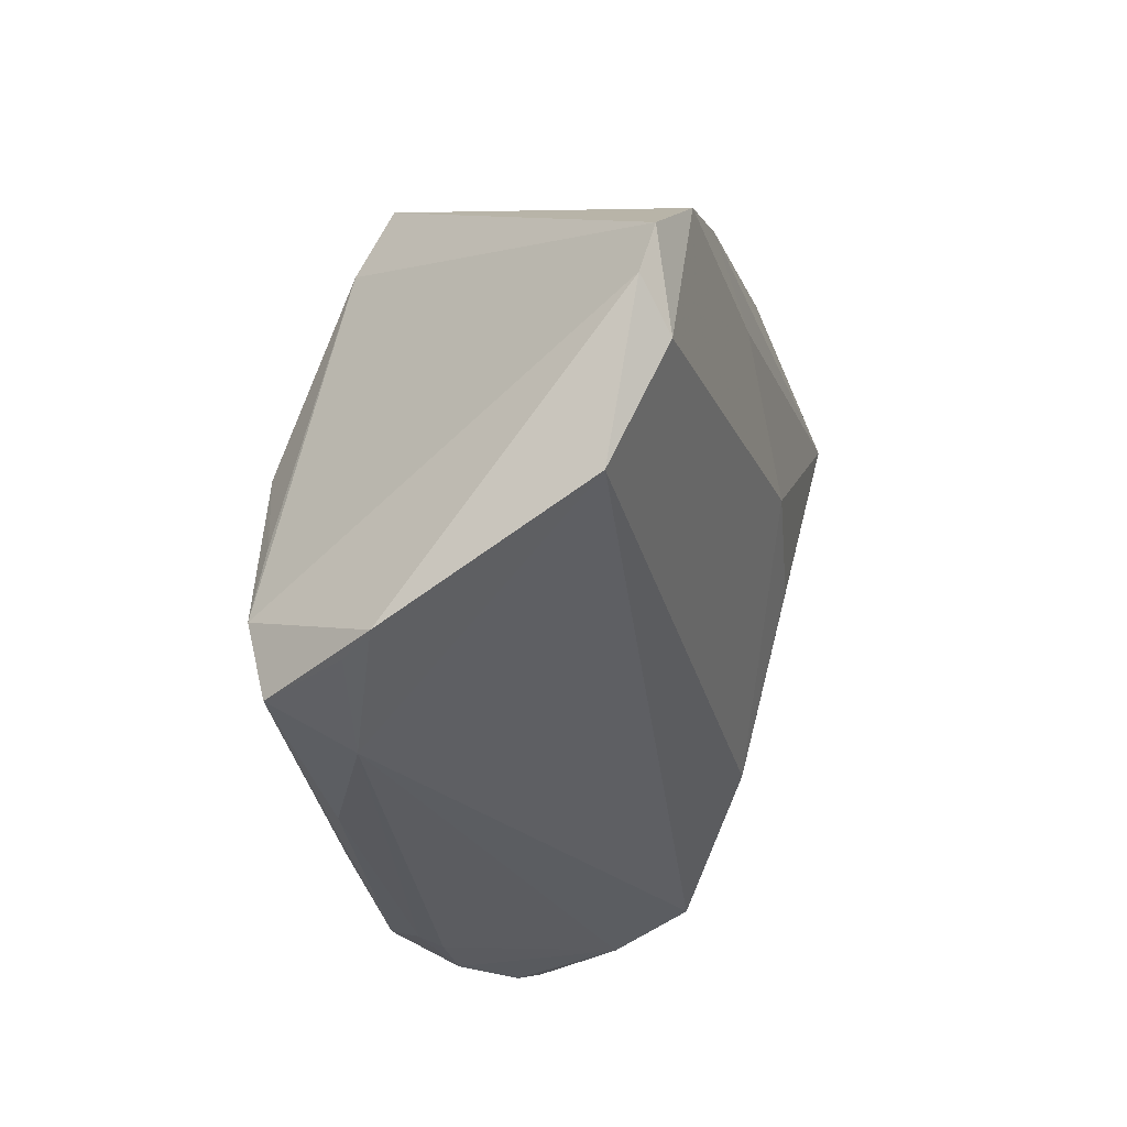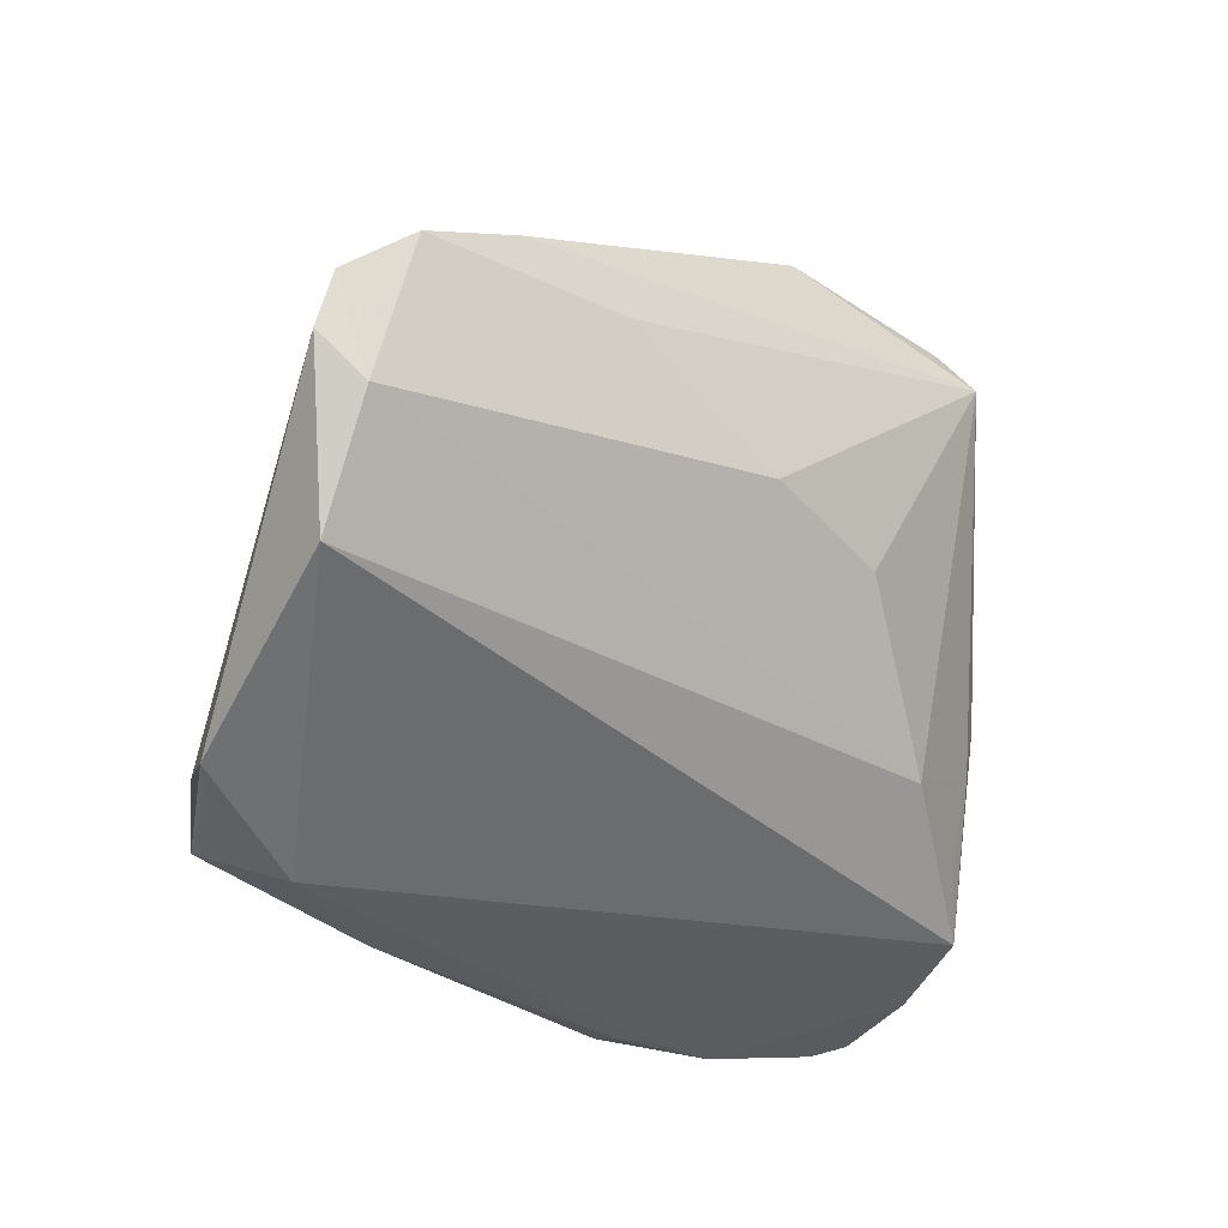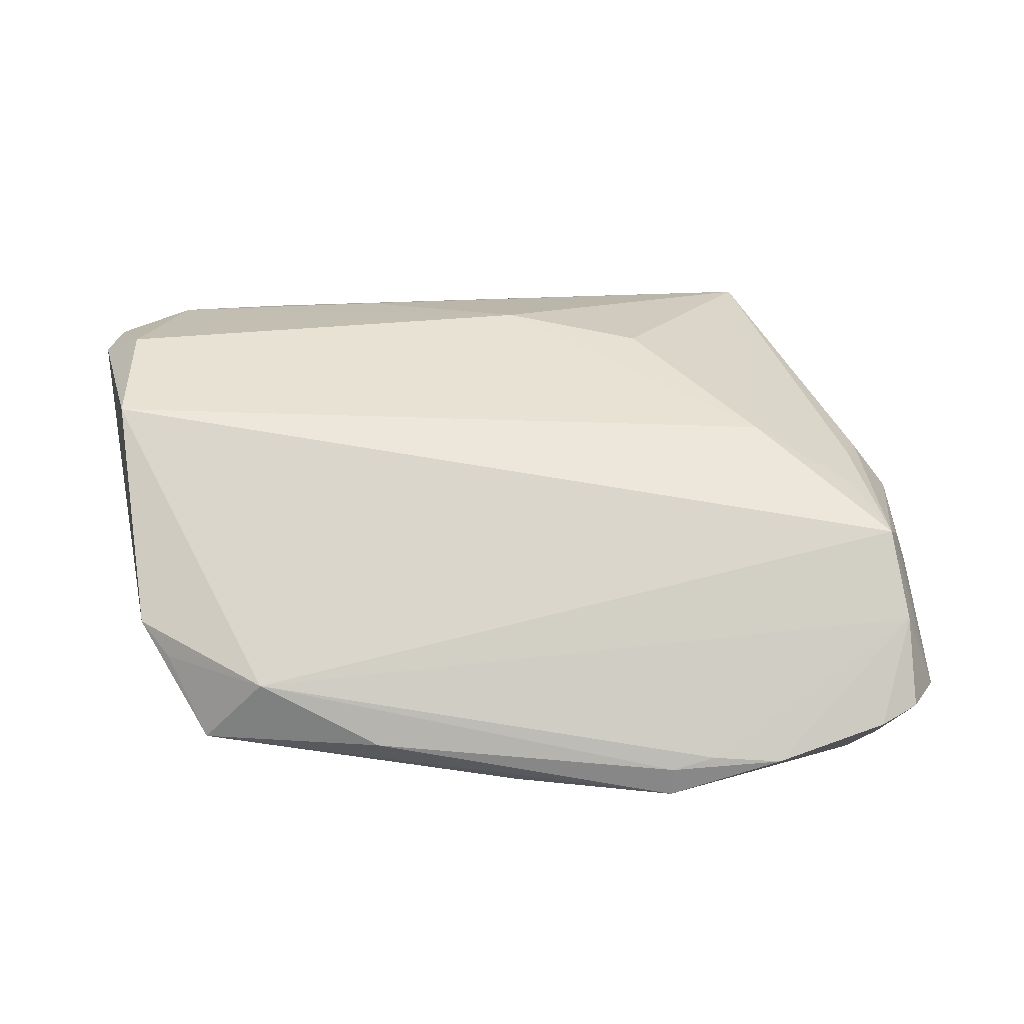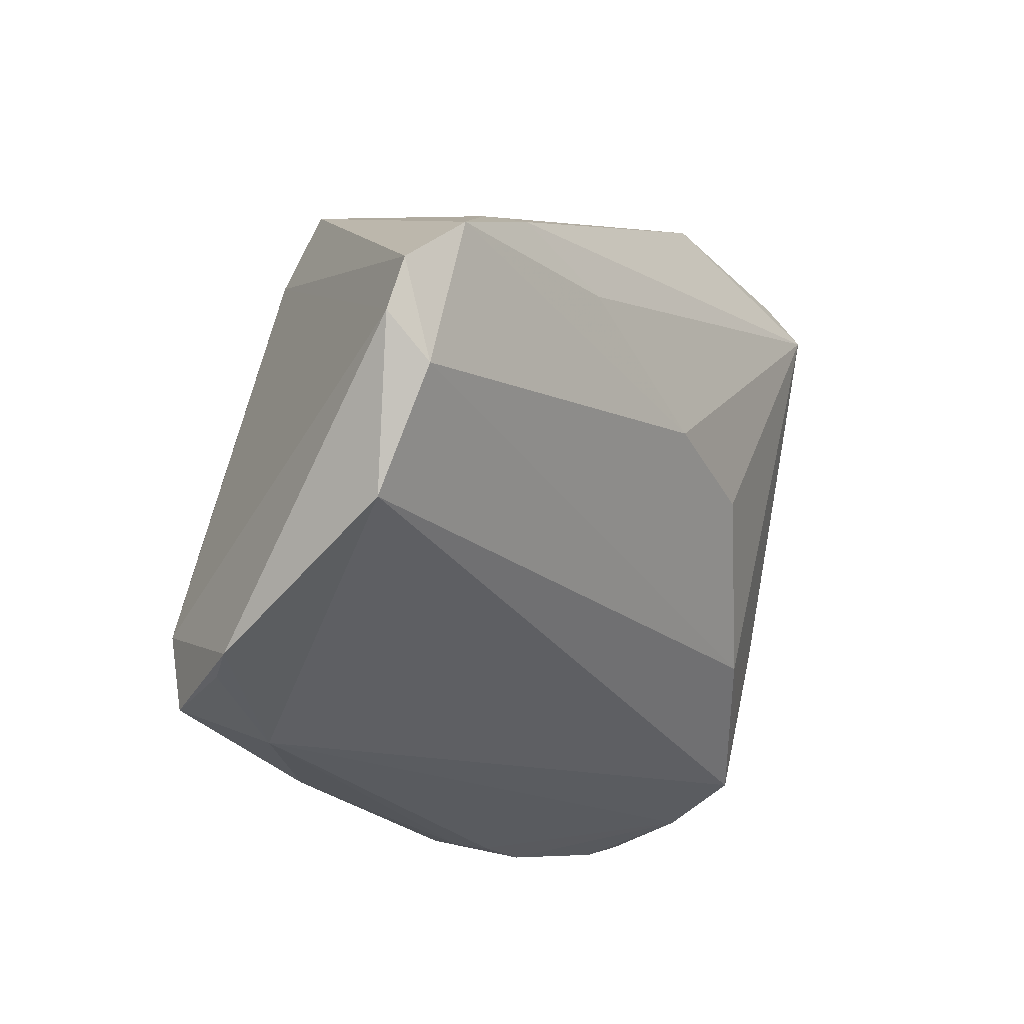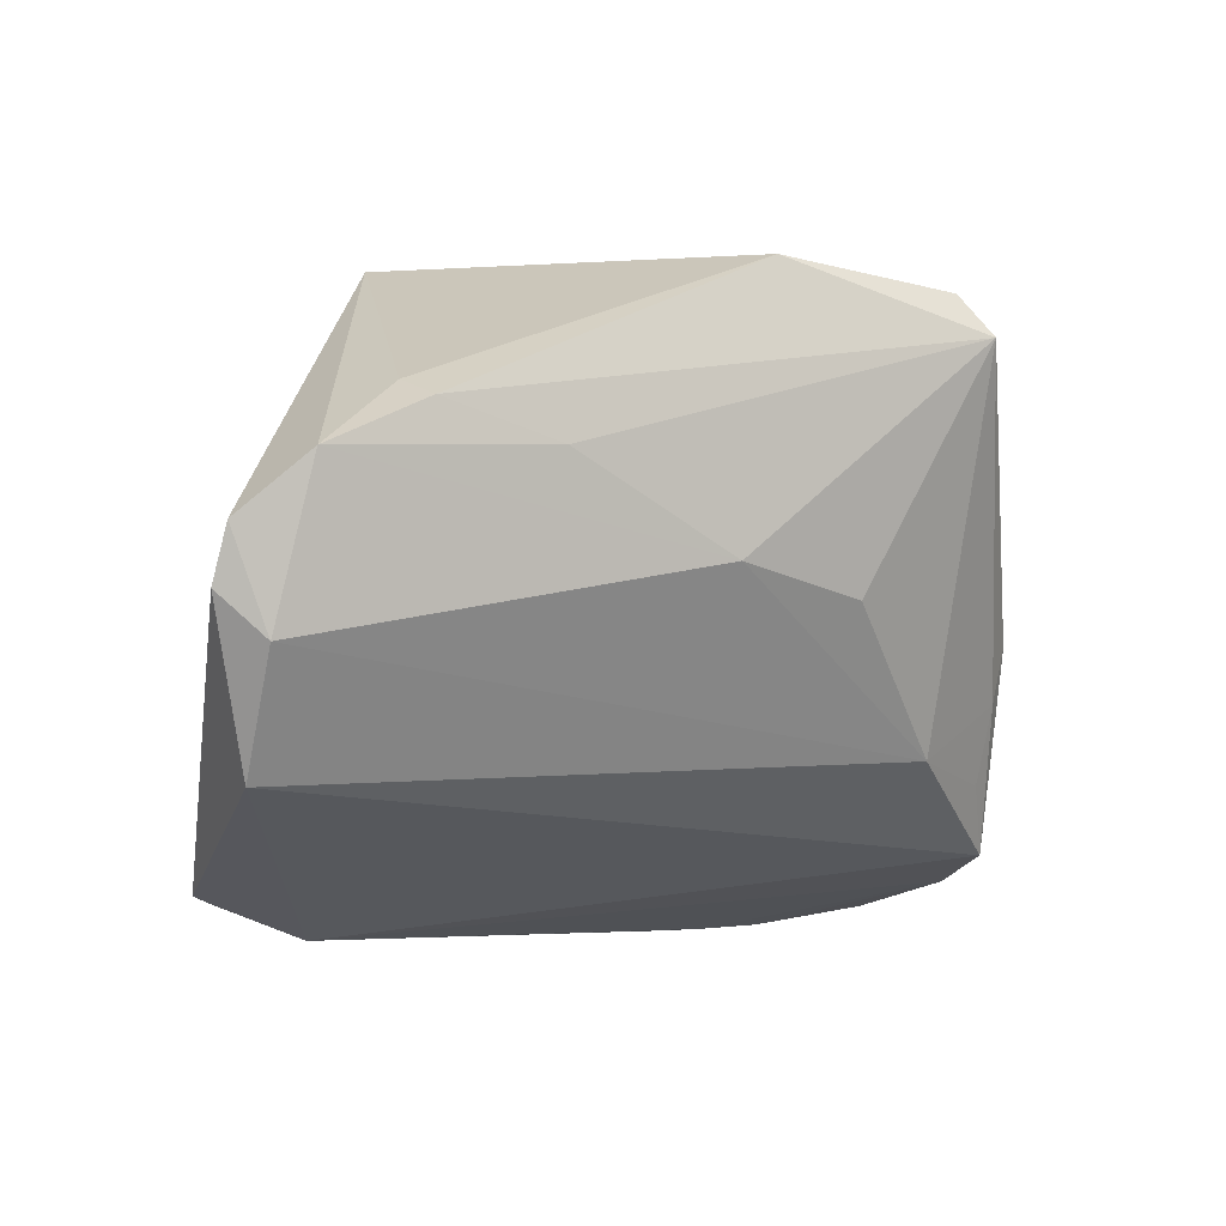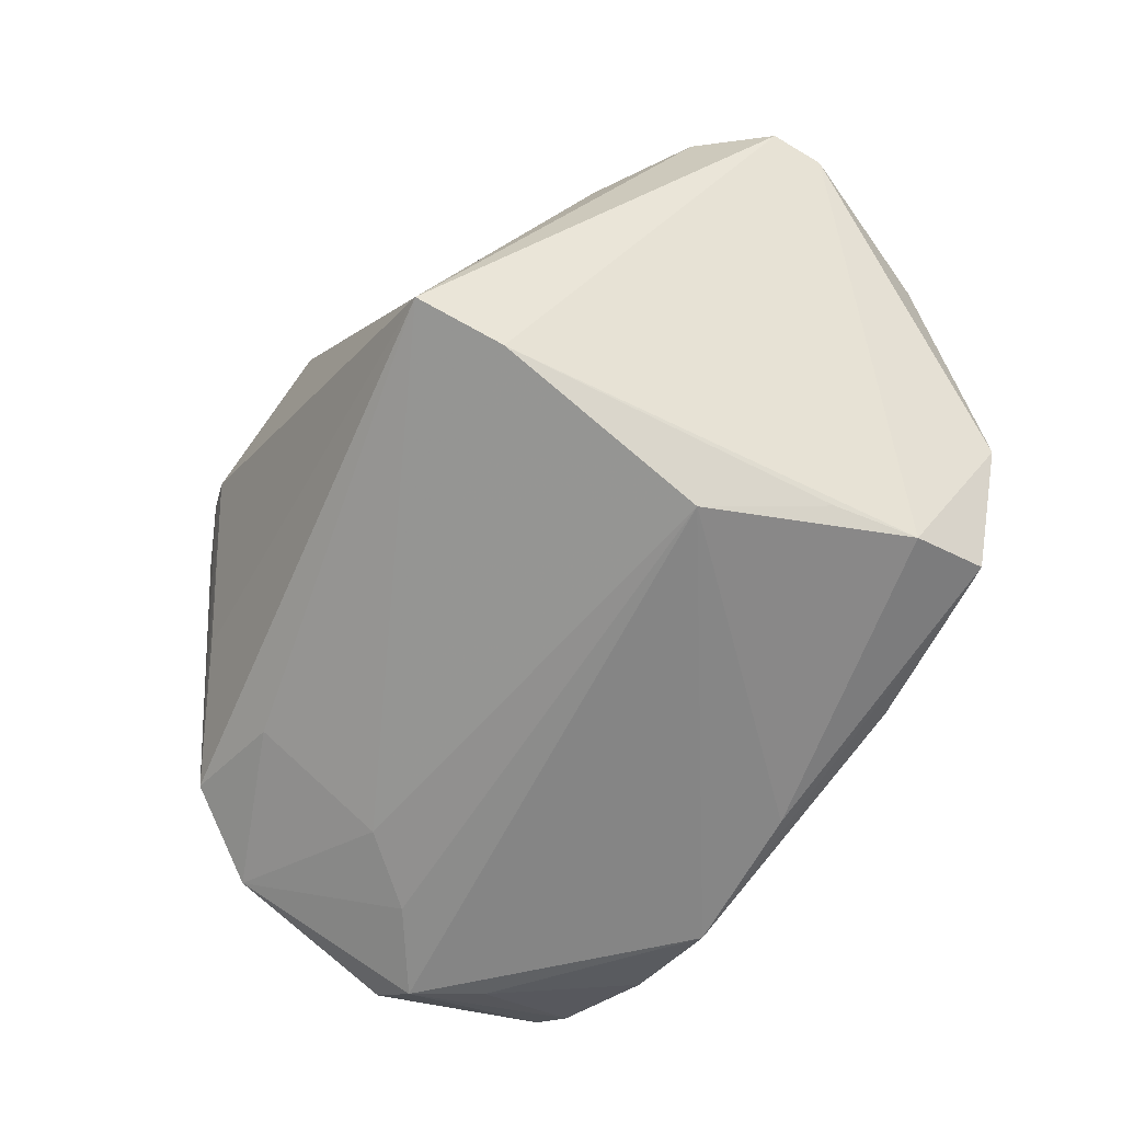
<metadata>
{"format":"obj","ext":"obj","renderer":"f3d","projection":"perspective","resolution":1024,"background":"white","views":[{"elev":-27.8,"azim":-75.1,"up":"+Y"},{"elev":-28.9,"azim":-40.3,"up":"+Y"},{"elev":12.9,"azim":0.7,"up":"+Z"},{"elev":-20.8,"azim":-55.0,"up":"+Y"},{"elev":-1.5,"azim":-29.7,"up":"+Y"},{"elev":-61.7,"azim":-127.1,"up":"+Z"}]}
</metadata>
<code>
v 0.04536 -0.02188 -0.02722
v 0.05668 -0.01246 -0.02343
v -0.03552 -0.01303 -0.02443
v 0.04761 -0.0369 -0.01909
v 0.04903 -0.029 0.004228
v 0.006344 0.03804 0.02458
v 0.05695 -0.001963 -0.0111
v 0.02095 -0.03923 -0.02447
v -0.04404 -0.03201 -0.01177
v -0.03669 0.0224 0.02134
v 0.0338 0.02136 -0.01915
v 0.03406 0.03415 0.01171
v 0.05196 -0.0352 -0.01707
v -0.03837 -0.02336 -0.02496
v -0.0001942 0.004829 0.02765
v 0.05106 -0.03296 -0.006185
v 0.05633 -0.002862 -0.02101
v 0.02071 -0.03832 -0.02801
v 0.03264 -0.01699 0.01555
v 0.0458 -0.01058 0.01096
v -0.02668 0.02835 -0.01912
v 0.05709 0.002326 -0.01399
v 0.04503 -0.0203 0.008665
v 0.05207 -0.004002 0.005014
v -0.03538 0.02041 0.02698
v -0.05192 -0.003957 0.0253
v -0.02105 0.01604 0.02791
v 0.04777 -0.003767 0.01055
v -0.05608 0.007641 0.02471
v 0.03672 0.02998 -0.002581
v 0.03306 0.03041 0.02801
v 0.04073 -0.005424 -0.02709
v 0.02398 0.03923 0.01337
v 0.02609 -0.0391 -0.02286
v 0.0539 0.01111 -0.02088
v -0.04788 0.01486 0.02702
v 0.03436 0.003699 -0.02515
v -0.05709 0.001118 0.02308
v 0.05508 -0.02854 -0.01614
v -0.03915 -0.03329 -0.02223
v 0.03445 -0.03902 -0.02333
v 0.05075 -0.01365 -0.02801
v 0.05077 -0.02259 0.002537
v -0.04748 -0.03076 -0.007588
v -0.03149 -0.03695 -0.01429
v 0.04876 0.02207 -0.01433
v 0.02986 0.03547 0.02504
v -0.01656 -0.0379 -0.02181
v -0.02403 0.03923 -0.01541
v 0.001165 -0.03522 -0.02725
v 0.05465 -0.008269 -0.004753
v 0.02813 0.03773 0.0152
v -0.05151 -0.01812 0.018
v -0.02711 0.000939 -0.02801
v 0.01701 0.0009742 0.02486
f 46 31 22
f 49 46 11
f 49 6 33
f 54 42 18
f 29 36 49
f 29 21 38
f 49 21 29
f 10 6 49
f 49 36 10
f 38 44 53
f 53 5 19
f 35 11 46
f 35 46 22
f 22 17 35
f 30 46 49
f 49 33 30
f 30 33 46
f 47 6 31
f 47 33 6
f 22 31 24
f 31 19 20
f 9 44 40
f 44 9 45
f 5 53 45
f 45 53 44
f 45 9 40
f 40 44 14
f 14 44 38
f 38 21 14
f 11 35 37
f 37 54 21
f 49 11 37
f 37 21 49
f 6 10 25
f 25 10 36
f 31 6 25
f 55 19 31
f 31 15 55
f 55 15 19
f 27 15 31
f 36 15 27
f 31 25 27
f 27 25 36
f 26 15 36
f 26 29 38
f 36 29 26
f 38 53 26
f 26 53 19
f 19 15 26
f 31 46 12
f 12 47 31
f 19 5 23
f 23 20 19
f 5 20 23
f 5 24 28
f 28 20 5
f 28 24 31
f 31 20 28
f 2 17 22
f 42 35 2
f 2 35 17
f 22 24 7
f 7 2 22
f 39 2 7
f 43 24 5
f 5 39 43
f 48 40 18
f 48 45 40
f 50 54 18
f 50 14 54
f 18 40 50
f 40 14 50
f 21 54 3
f 3 14 21
f 54 14 3
f 42 54 32
f 54 37 32
f 32 35 42
f 32 37 35
f 33 47 52
f 47 12 52
f 46 33 52
f 52 12 46
f 39 7 51
f 51 43 39
f 51 7 24
f 24 43 51
f 18 42 1
f 42 4 1
f 13 2 39
f 42 2 13
f 13 4 42
f 4 13 16
f 5 45 16
f 45 34 16
f 16 39 5
f 16 13 39
f 45 48 8
f 8 34 45
f 8 48 18
f 4 16 41
f 41 16 34
f 18 1 41
f 41 1 4
f 41 8 18
f 34 8 41

</code>
